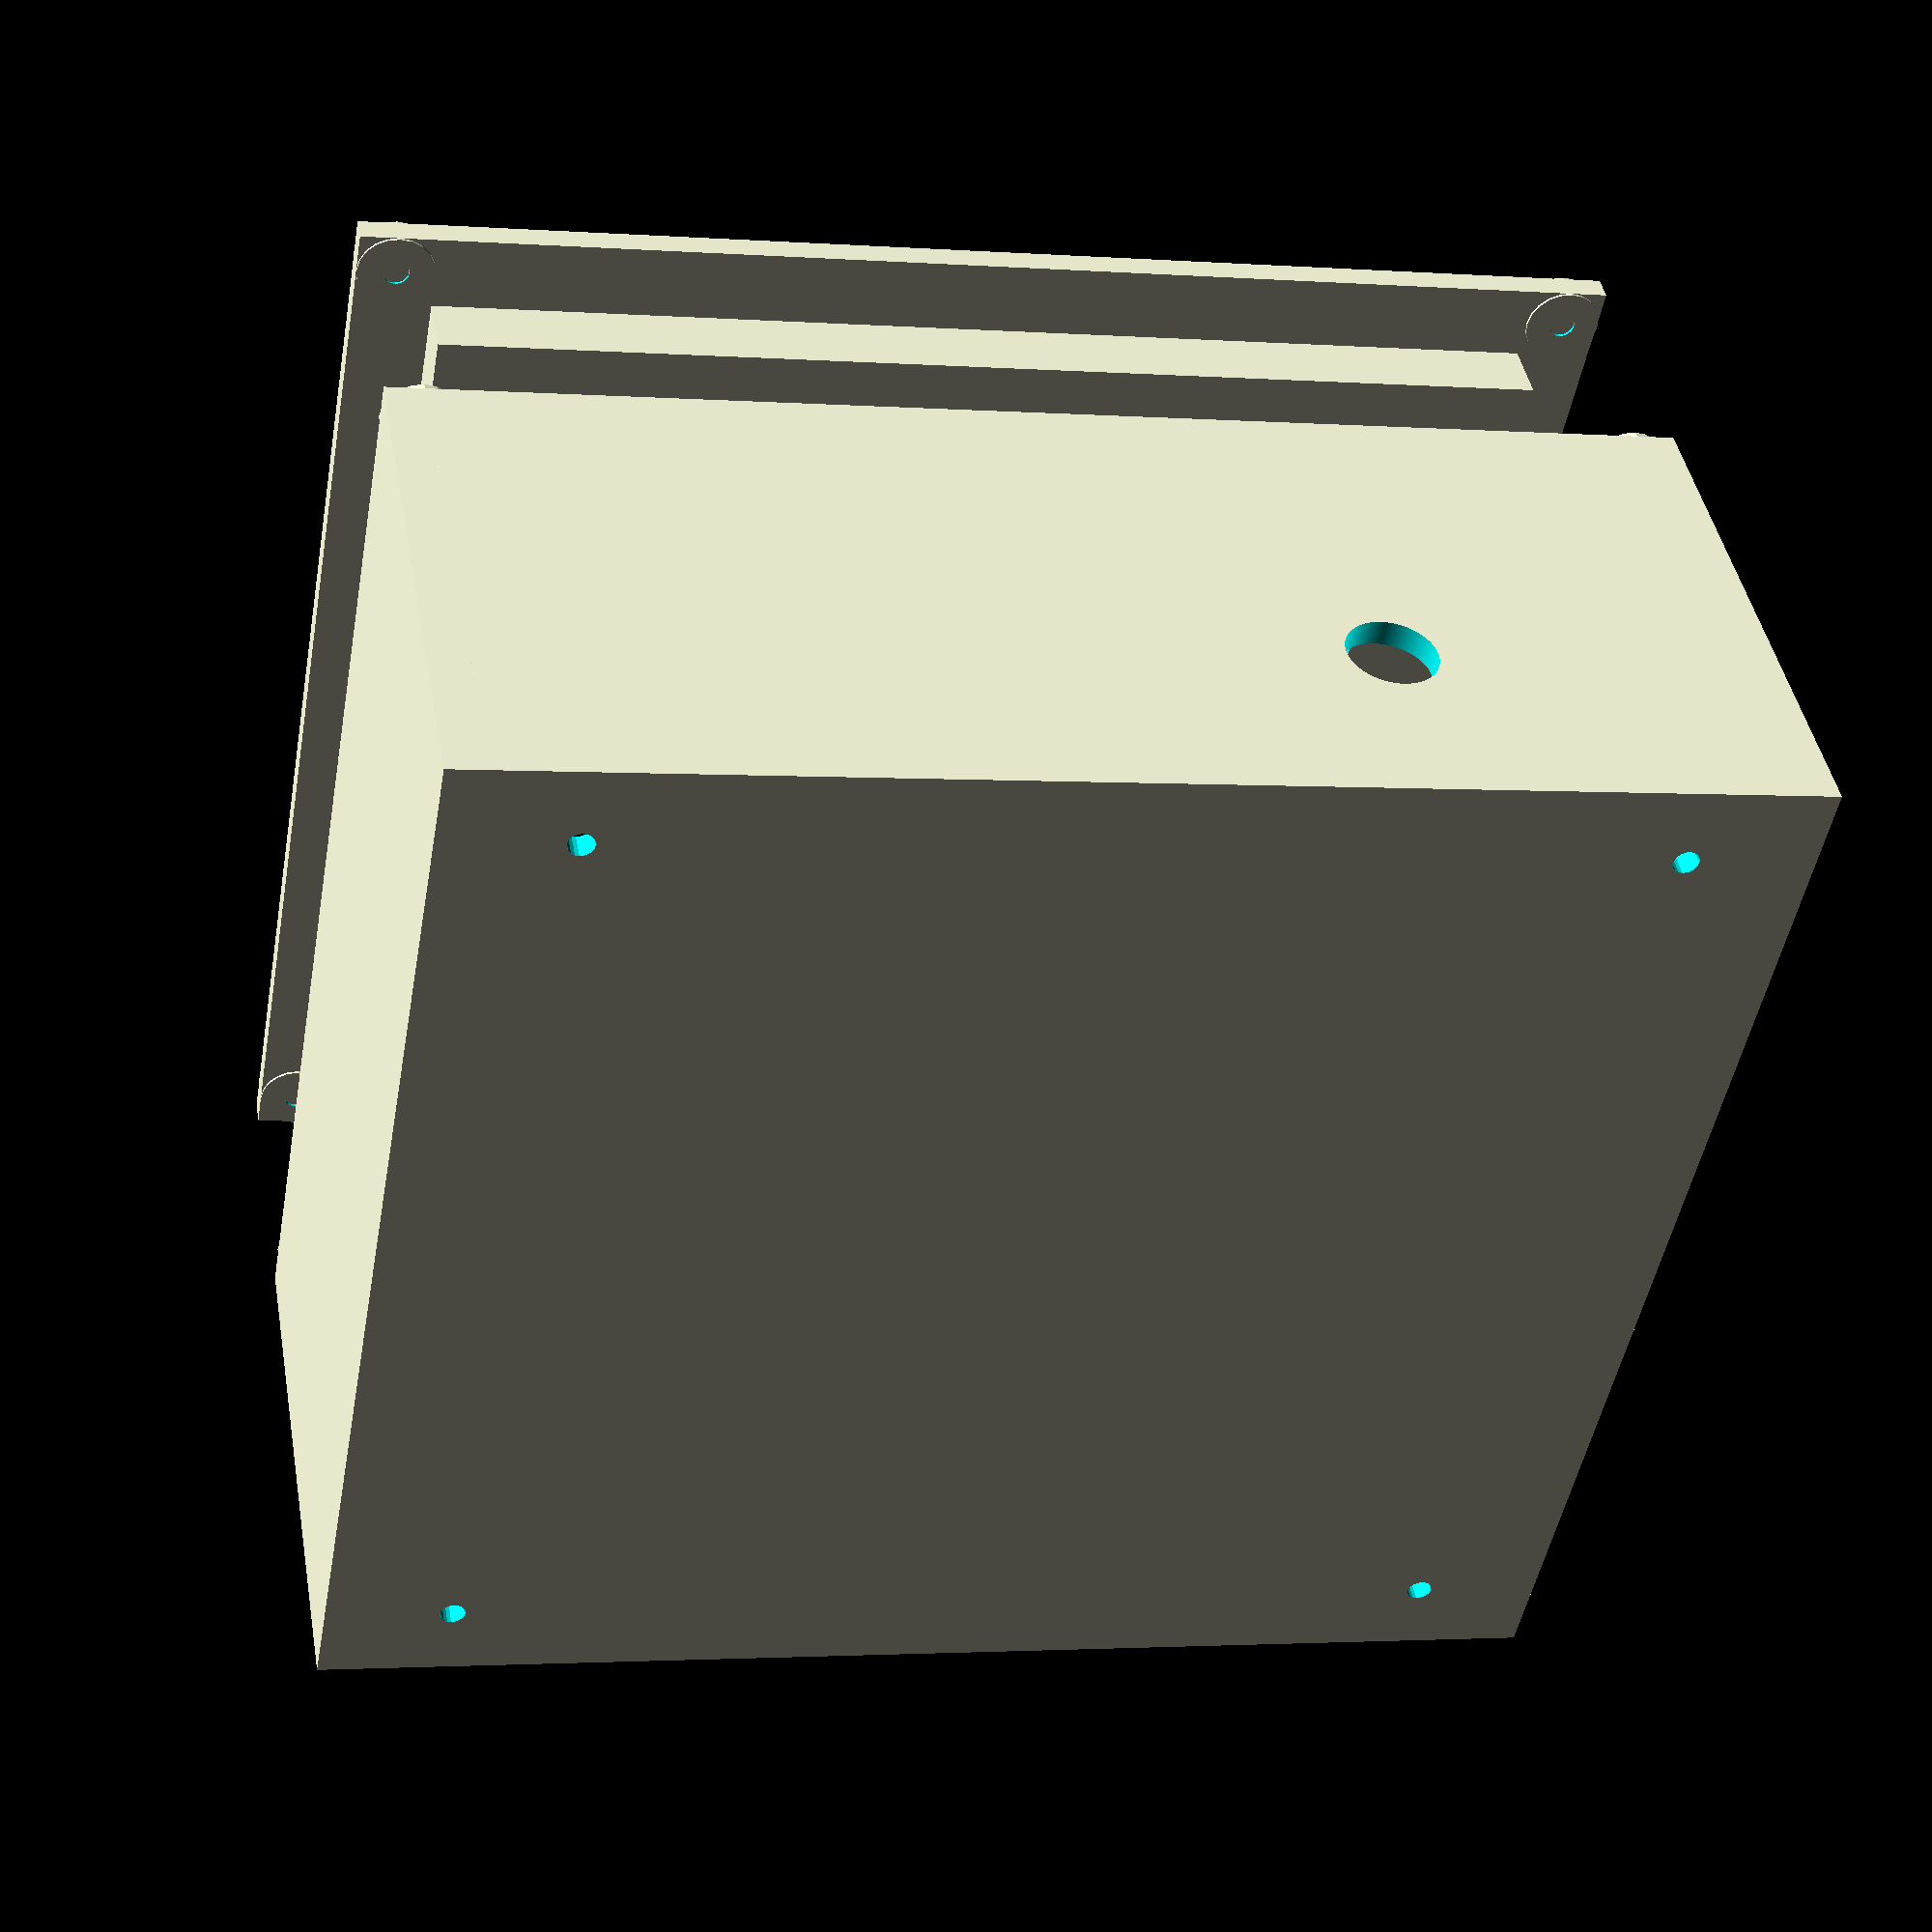
<openscad>
tolerance = 0.6;
space_x = 100;
space_y = 100;
space_z = 45;
board_x = 92;
board_y = 55;
board_z = 20;
heatsink_y = 70;
heatsink_x = 70;

//bottom_heat_sink_z = ;//tbd
//figure out whether to to trim power/data port board for height
//pow_data_port_z = 36.1 + tolerance;
pow_data_port_radius = 8;
pow_data_port_separation = 25.5; //zero tolerance
led_radius = 3.5;
antenna_radius = 3.5;
antenna_separation = 92.9;
antenna_x_offset = 20;

screw_radius = 1;  //tbd but 0.5 looks reasonable 
screw_length = 10; //tbd but 10 looks reasonable
screw_head_radius = 1; //tbd 
ziptie_width = 4.0; //tbd but 4 looks reasonable
wall_thickness = 2.0;

screw_separation = 80;

box_x = space_x;
box_y = antenna_separation;
box_z = space_z;

//box
///*
union()
{
	difference()
	{
		cube([box_x,box_y,box_z], center = true);
		cube([box_x-wall_thickness*2,box_y-wall_thickness*2,box_z-wall_thickness*2], center = true); 
		translate([0,0,-(box_z-wall_thickness)/2]) cube([box_x+1,box_y+1,wall_thickness+1],center = true);
		//openings for power/data ports
		for (y_offset = [0:1])
		{
			mirror([0,y_offset,0])
			translate([-box_x/2,pow_data_port_separation/2,space_z/6]) rotate([0,90,0]) cylinder(h=4*wall_thickness, r    = pow_data_port_radius, $fn=20, center = true);
		}
		//opening for led indicator
		translate([-box_x/2,0,-space_z/8]) rotate([0,90,0]) cylinder(h=4*wall_thickness, r = led_radius, $fn=20, center = true);
		//opening for antennae
		for (y_offset = [0:1])
		{
		 mirror([0,y_offset,0])
		translate([-antenna_x_offset,box_y/2,space_z/6]) rotate([0,90,90]) cylinder(h=4*wall_thickness, r = antenna_radius, $fn=100, center = true);
		}
		//box mounting screw holes
		for(x_offset = [0:1]){for(y_offset = [0:1]){
			mirror([x_offset,0,0]){ mirror([0,y_offset,0]){ translate([screw_separation/2,screw_separation/2,box_z/2]) cylinder(h=4*wall_thickness, r = screw_radius, $fn=20, center = true);}}
		}}
		
	}
	//box lid screw holes
	for(x_offset = [0:1]){for(y_offset = [0:1]){
		mirror([x_offset,0,0]){ mirror([0,y_offset,0]){ 
			difference()
			{
				translate([(box_x-3*wall_thickness)/2,(box_y-3*wall_thickness)/2,0]) cylinder(h=box_z-2*wall_thickness, r = wall_thickness*1.5, $fn=20, center = true);
				translate([(box_x-3*wall_thickness)/2,(box_y-3*wall_thickness)/2,0]) cylinder(h=box_z, r = screw_radius, $fn=20, center = true);
			}
		}}
	}}
	//guide rails for holding radio in place
	for(y_offset = [0:1])
	{
		mirror([0,y_offset,0]) translate([0,(board_y+wall_thickness+tolerance)/2,board_z/2+wall_thickness*2]) cube([box_x/2,wall_thickness,wall_thickness*3],center=true);
	}
}
//*/
//radio block
//cube([board_x,board_y,board_z],center= true);

//top cover
translate([0,0,-40])
{	
	difference()
	{
		union()
		{
			cube([box_x,box_y,wall_thickness], center = true);
			translate([0,0,wall_thickness*1.5]) cube([box_x-wall_thickness*6, box_y-wall_thickness*6, wall_thickness*3], center = true);
			//box lid screw holes
		for(x_offset = [0:1]){for(y_offset = [0:1]){
			mirror([x_offset,0,0]){ mirror([0,y_offset,0]){ 
				difference()
				{
					translate([(box_x-3*wall_thickness)/2,(box_y-3*wall_thickness)/2,0]) cylinder(h=wall_thickness*1.2, r = wall_thickness*1.5, $fn=20, center = true);
					translate([(box_x-3*wall_thickness)/2,(box_y-3*wall_thickness)/2,0]) cylinder(h=box_z, r = screw_radius, $fn=20, center = true);
				}
			}}
		}}
		}
		cube([heatsink_x, heatsink_y, wall_thickness*7],center = true);
	}
}
</openscad>
<views>
elev=316.4 azim=190.4 roll=349.7 proj=p view=solid
</views>
